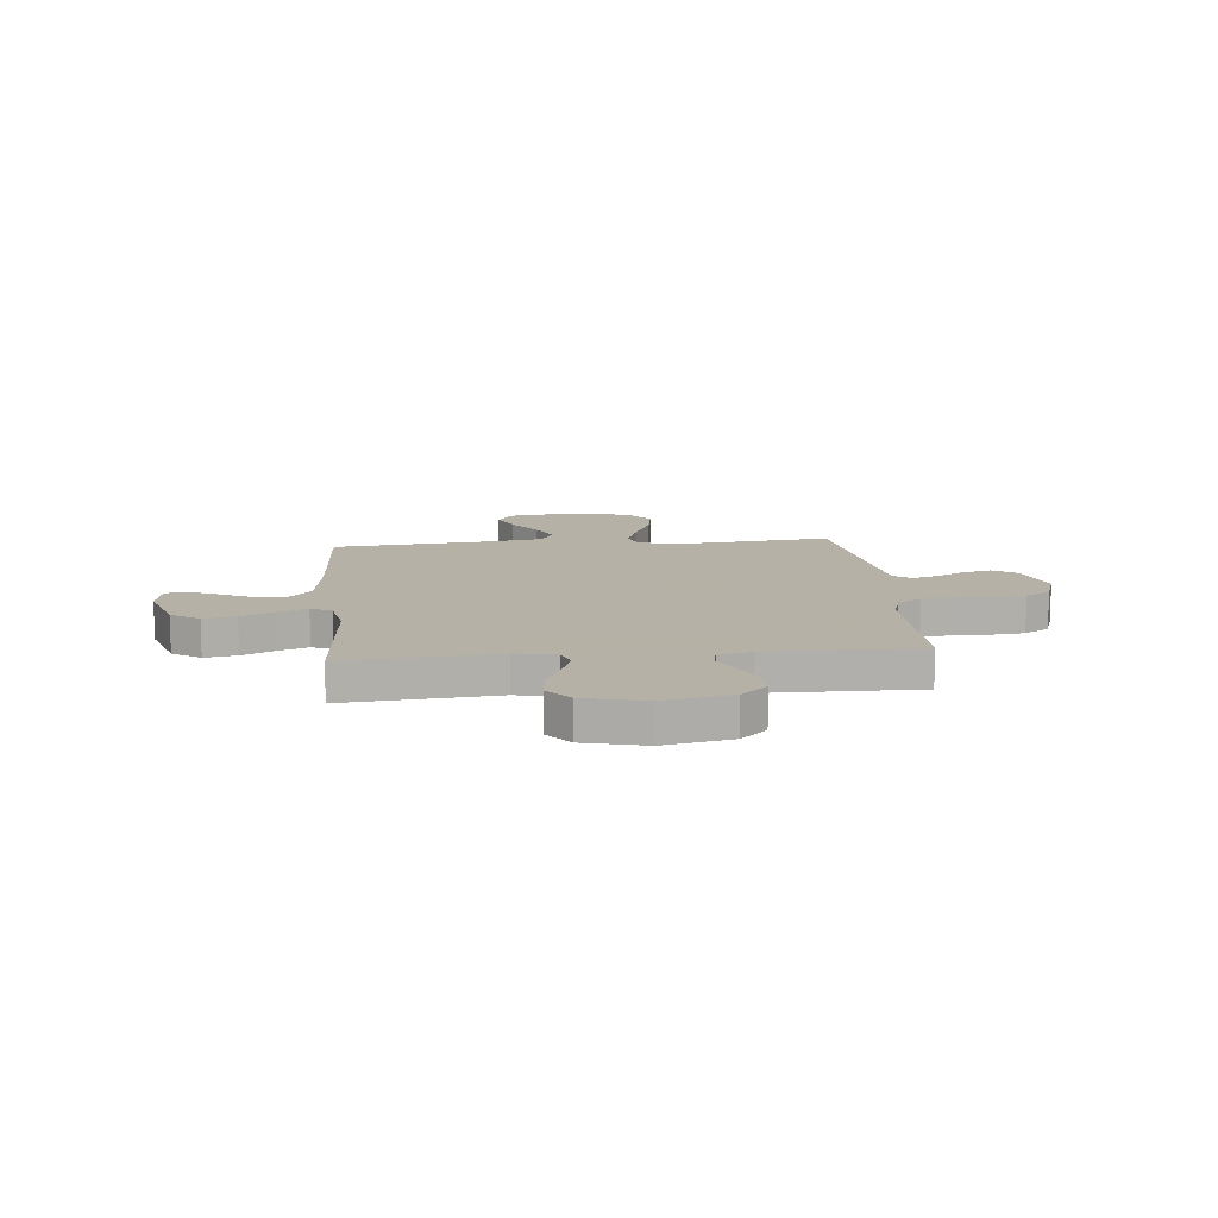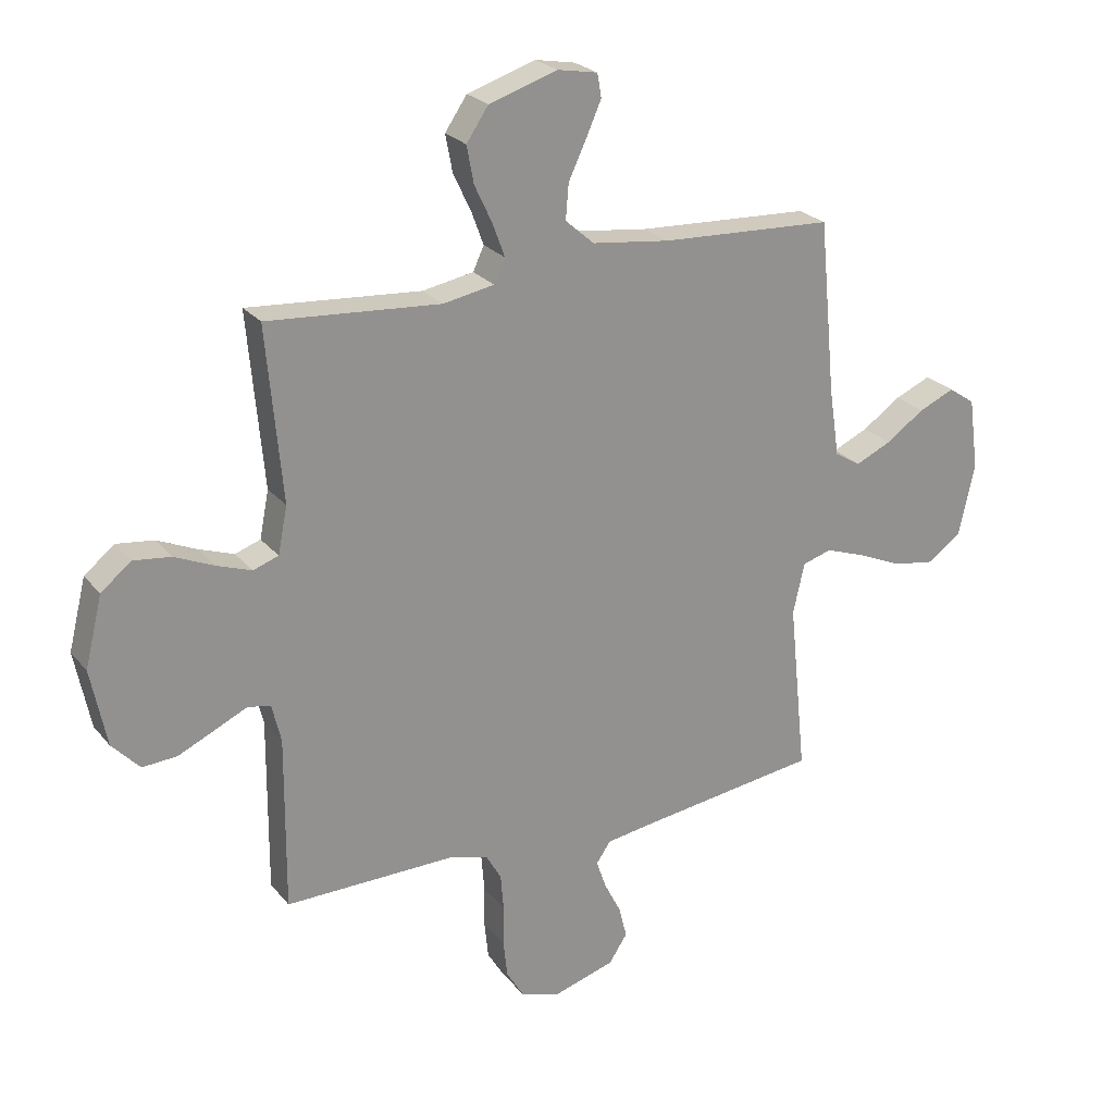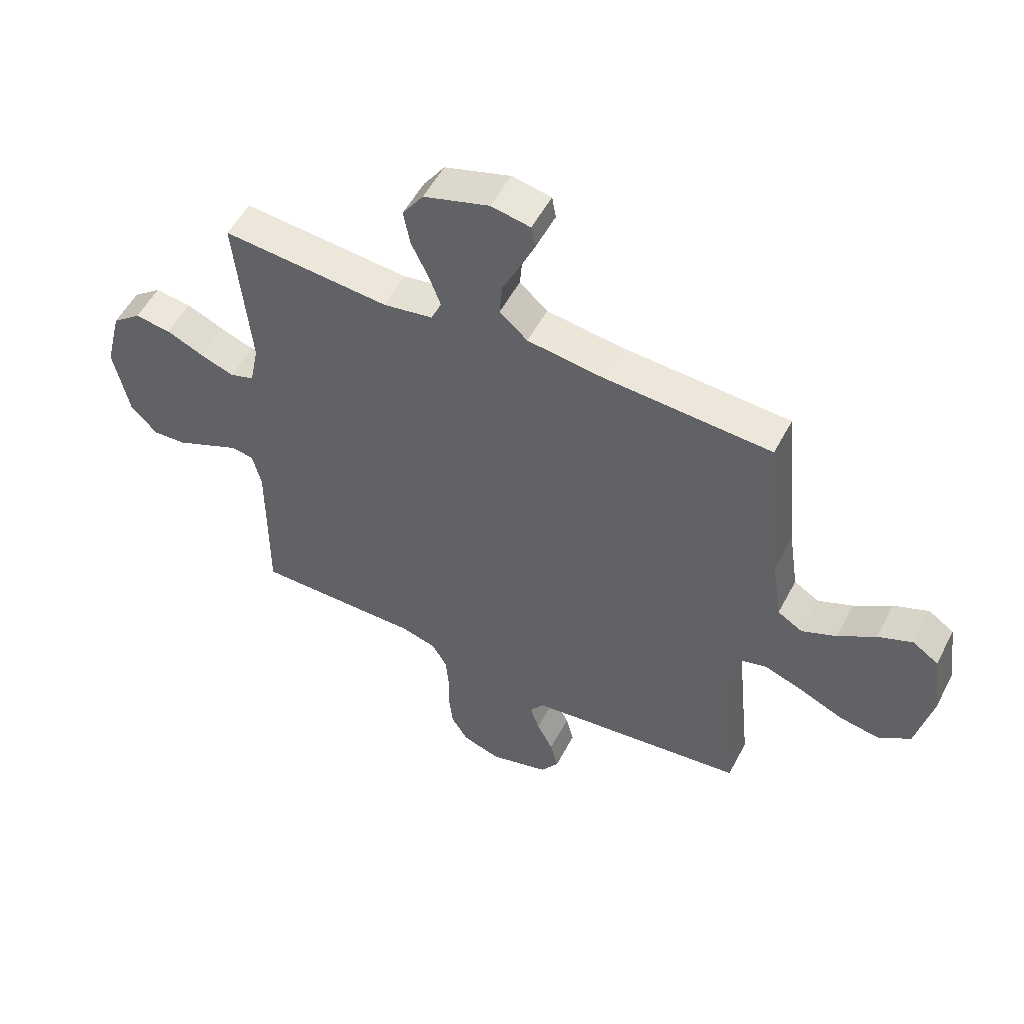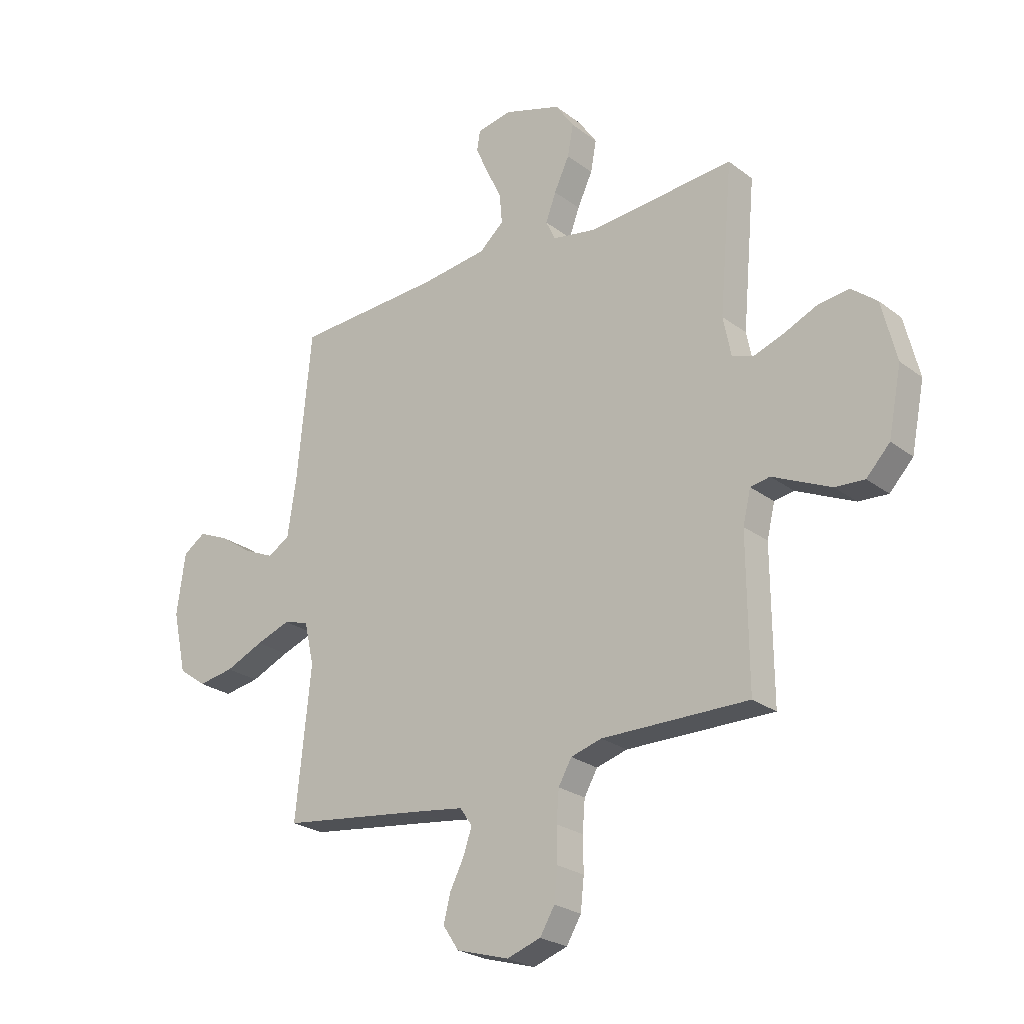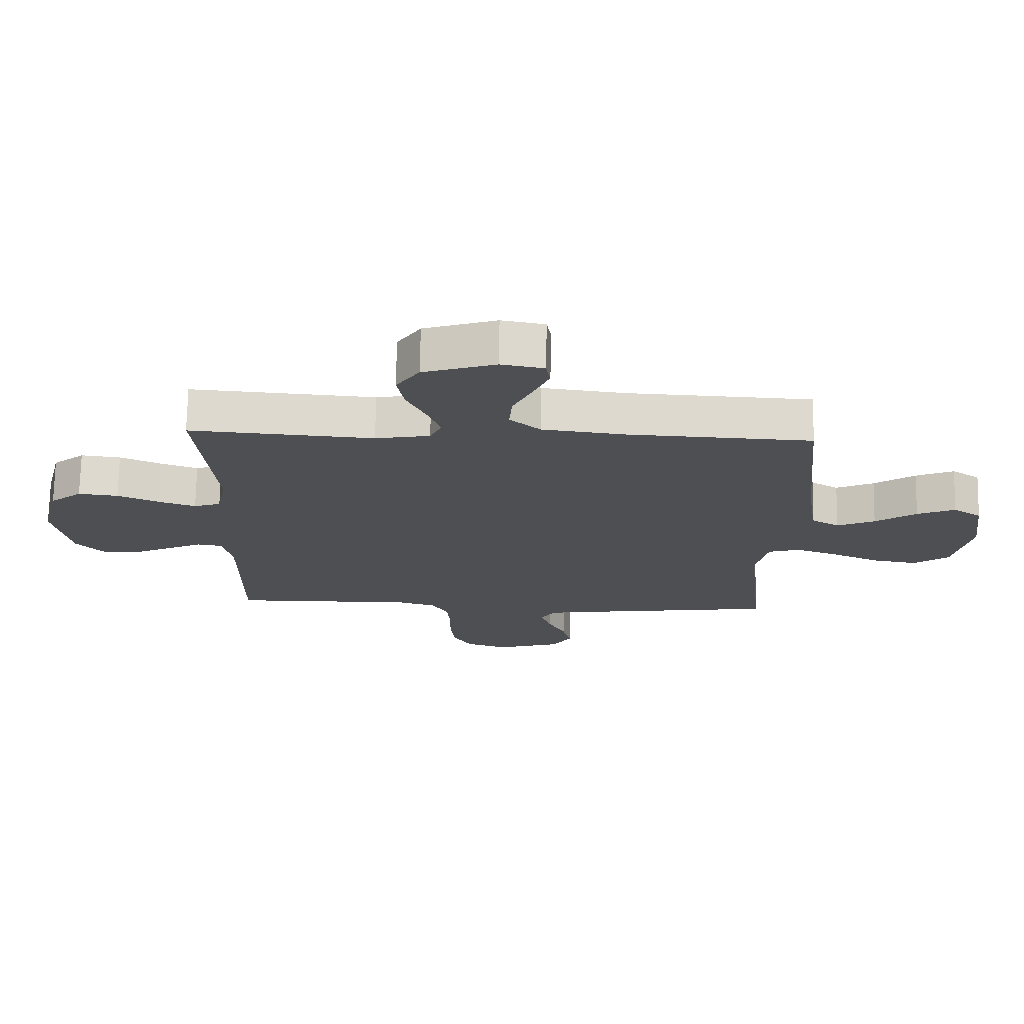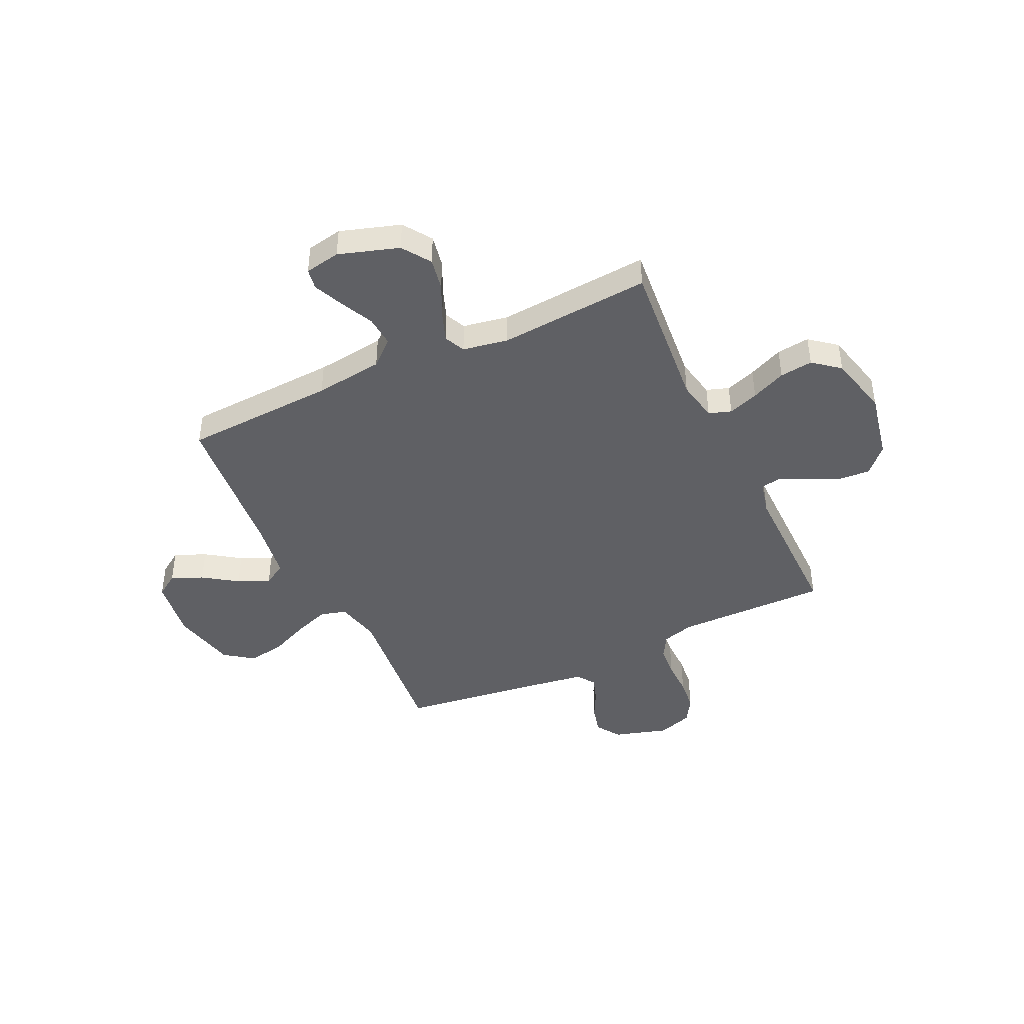
<metadata>
{"format":"obj","ext":"obj","renderer":"f3d","projection":"perspective","resolution":1024,"background":"white","views":[{"elev":12.1,"azim":84.6,"up":"+Y"},{"elev":24.3,"azim":150.8,"up":"+Z"},{"elev":54.1,"azim":-152.5,"up":"+Z"},{"elev":-24.8,"azim":39.4,"up":"+Z"},{"elev":72.3,"azim":-179.0,"up":"+Z"},{"elev":-43.4,"azim":25.3,"up":"+Y"}]}
</metadata>
<code>
v -0.5 0.07 -0.5
v -0.469 0.07 -0.2
v -0.489 0.07 -0.112
v -0.54 0.07 -0.097
v -0.61 0.07 -0.122
v -0.688 0.07 -0.156
v -0.761 0.07 -0.168
v -0.818 0.07 -0.127
v -0.846 0.07 0
v -0.829 0.07 0.124
v -0.783 0.07 0.155
v -0.721 0.07 0.128
v -0.654 0.07 0.082
v -0.592 0.07 0.054
v -0.547 0.07 0.081
v -0.529 0.07 0.2
v -0.5 0.07 0.5
v -0.2 0.07 0.515
v -0.065 0.07 0.532
v -0.015 0.07 0.576
v -0.02 0.07 0.637
v -0.051 0.07 0.702
v -0.077 0.07 0.761
v -0.07 0.07 0.802
v 0 0.07 0.815
v 0.118 0.07 0.777
v 0.156 0.07 0.721
v 0.144 0.07 0.657
v 0.113 0.07 0.591
v 0.092 0.07 0.534
v 0.111 0.07 0.493
v 0.2 0.07 0.477
v 0.5 0.07 0.5
v 0.473 0.07 0.2
v 0.489 0.07 0.119
v 0.533 0.07 0.104
v 0.593 0.07 0.125
v 0.661 0.07 0.155
v 0.726 0.07 0.163
v 0.778 0.07 0.121
v 0.808 0.07 0
v 0.781 0.07 -0.134
v 0.733 0.07 -0.185
v 0.673 0.07 -0.181
v 0.61 0.07 -0.152
v 0.554 0.07 -0.126
v 0.514 0.07 -0.133
v 0.498 0.07 -0.2
v 0.5 0.07 -0.5
v 0.2 0.07 -0.497
v 0.137 0.07 -0.515
v 0.11 0.07 -0.562
v 0.105 0.07 -0.625
v 0.106 0.07 -0.695
v 0.099 0.07 -0.76
v 0.069 0.07 -0.81
v 0 0.07 -0.833
v -0.107 0.07 -0.801
v -0.139 0.07 -0.753
v -0.125 0.07 -0.697
v -0.096 0.07 -0.64
v -0.079 0.07 -0.59
v -0.104 0.07 -0.554
v -0.2 0.07 -0.54
v -0.5 0 -0.5
v -0.469 0 -0.2
v -0.489 0 -0.112
v -0.54 0 -0.097
v -0.61 0 -0.122
v -0.688 0 -0.156
v -0.761 0 -0.168
v -0.818 0 -0.127
v -0.846 0 0
v -0.829 0 0.124
v -0.783 0 0.155
v -0.721 0 0.128
v -0.654 0 0.082
v -0.592 0 0.054
v -0.547 0 0.081
v -0.529 0 0.2
v -0.5 0 0.5
v -0.2 0 0.515
v -0.065 0 0.532
v -0.015 0 0.576
v -0.02 0 0.637
v -0.051 0 0.702
v -0.077 0 0.761
v -0.07 0 0.802
v 0 0 0.815
v 0.118 0 0.777
v 0.156 0 0.721
v 0.144 0 0.657
v 0.113 0 0.591
v 0.092 0 0.534
v 0.111 0 0.493
v 0.2 0 0.477
v 0.5 0 0.5
v 0.473 0 0.2
v 0.489 0 0.119
v 0.533 0 0.104
v 0.593 0 0.125
v 0.661 0 0.155
v 0.726 0 0.163
v 0.778 0 0.121
v 0.808 0 0
v 0.781 0 -0.134
v 0.733 0 -0.185
v 0.673 0 -0.181
v 0.61 0 -0.152
v 0.554 0 -0.126
v 0.514 0 -0.133
v 0.498 0 -0.2
v 0.5 0 -0.5
v 0.2 0 -0.497
v 0.137 0 -0.515
v 0.11 0 -0.562
v 0.105 0 -0.625
v 0.106 0 -0.695
v 0.099 0 -0.76
v 0.069 0 -0.81
v 0 0 -0.833
v -0.107 0 -0.801
v -0.139 0 -0.753
v -0.125 0 -0.697
v -0.096 0 -0.64
v -0.079 0 -0.59
v -0.104 0 -0.554
v -0.2 0 -0.54
f 58 59 60 61
f 58 61 62
f 57 58 62
f 56 57 62
f 53 54 55 56
f 52 53 56 62
f 51 52 62 63
f 48 49 50
f 47 48 50 51
f 43 44 45 46
f 41 42 43 46
f 41 46 47
f 40 41 47
f 37 38 39 40
f 36 37 40 47
f 35 36 47 51
f 32 33 34
f 31 32 34 35
f 26 27 28 29
f 26 29 30
f 25 26 30
f 24 25 30
f 21 22 23 24
f 21 24 30 31
f 16 17 18
f 15 16 18 19
f 10 11 12 13
f 10 13 14
f 9 10 14
f 8 9 14
f 5 6 7 8
f 4 5 8 14
f 3 4 14 15
f 64 1 2
f 64 2 3
f 31 35 51 63
f 20 21 31
f 20 31 63 64
f 19 20 64
f 3 15 19 64
f 125 124 123 122
f 126 125 122
f 126 122 121
f 126 121 120
f 120 119 118 117
f 126 120 117 116
f 127 126 116 115
f 114 113 112
f 115 114 112 111
f 110 109 108 107
f 110 107 106 105
f 111 110 105
f 111 105 104
f 104 103 102 101
f 111 104 101 100
f 115 111 100 99
f 98 97 96
f 99 98 96 95
f 93 92 91 90
f 94 93 90
f 94 90 89
f 94 89 88
f 88 87 86 85
f 95 94 88 85
f 82 81 80
f 83 82 80 79
f 77 76 75 74
f 78 77 74
f 78 74 73
f 78 73 72
f 72 71 70 69
f 78 72 69 68
f 79 78 68 67
f 66 65 128
f 67 66 128
f 127 115 99 95
f 95 85 84
f 128 127 95 84
f 128 84 83
f 128 83 79 67
f 1 65 66 2
f 2 66 67 3
f 3 67 68 4
f 4 68 69 5
f 5 69 70 6
f 6 70 71 7
f 7 71 72 8
f 8 72 73 9
f 9 73 74 10
f 10 74 75 11
f 11 75 76 12
f 12 76 77 13
f 13 77 78 14
f 14 78 79 15
f 15 79 80 16
f 16 80 81 17
f 17 81 82 18
f 18 82 83 19
f 19 83 84 20
f 20 84 85 21
f 21 85 86 22
f 22 86 87 23
f 23 87 88 24
f 24 88 89 25
f 25 89 90 26
f 26 90 91 27
f 27 91 92 28
f 28 92 93 29
f 29 93 94 30
f 30 94 95 31
f 31 95 96 32
f 32 96 97 33
f 33 97 98 34
f 34 98 99 35
f 35 99 100 36
f 36 100 101 37
f 37 101 102 38
f 38 102 103 39
f 39 103 104 40
f 40 104 105 41
f 41 105 106 42
f 42 106 107 43
f 43 107 108 44
f 44 108 109 45
f 45 109 110 46
f 46 110 111 47
f 47 111 112 48
f 48 112 113 49
f 49 113 114 50
f 50 114 115 51
f 51 115 116 52
f 52 116 117 53
f 53 117 118 54
f 54 118 119 55
f 55 119 120 56
f 56 120 121 57
f 57 121 122 58
f 58 122 123 59
f 59 123 124 60
f 60 124 125 61
f 61 125 126 62
f 62 126 127 63
f 63 127 128 64
f 64 128 65 1

</code>
